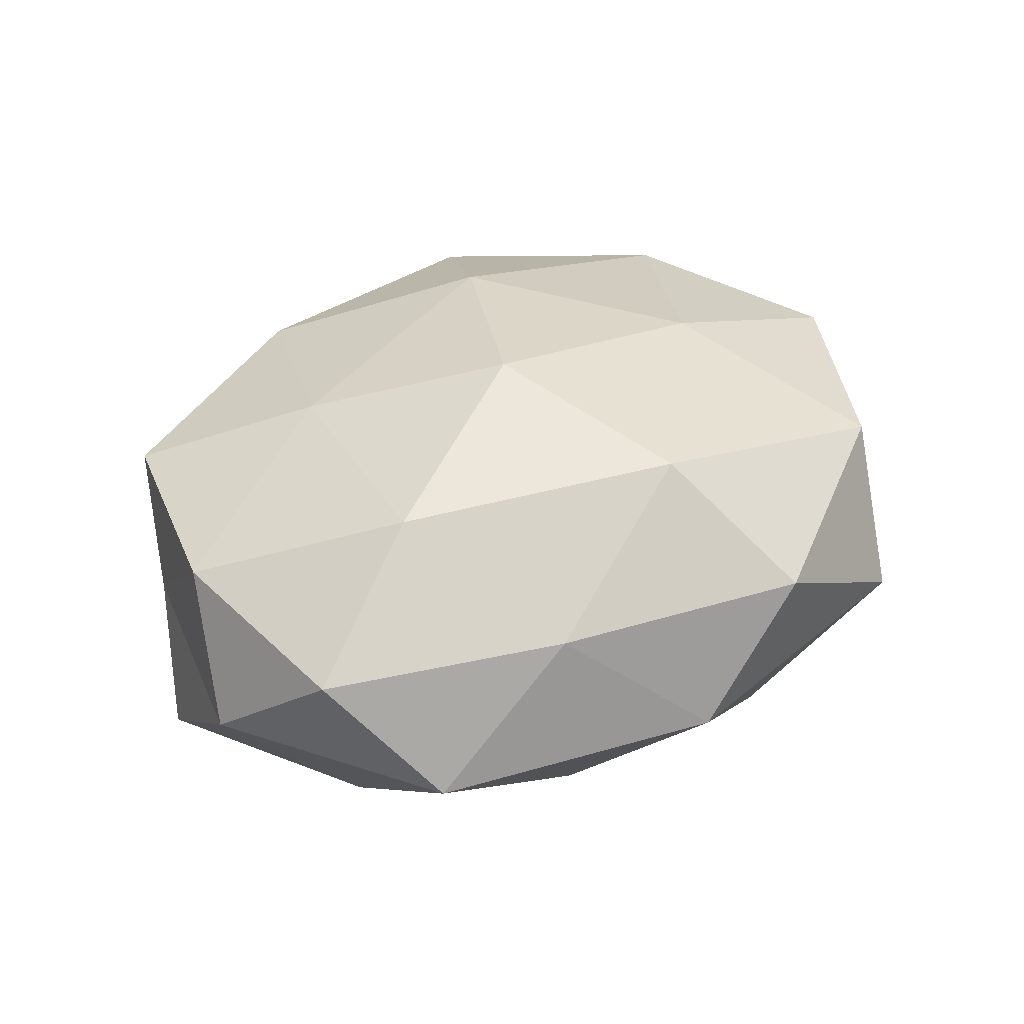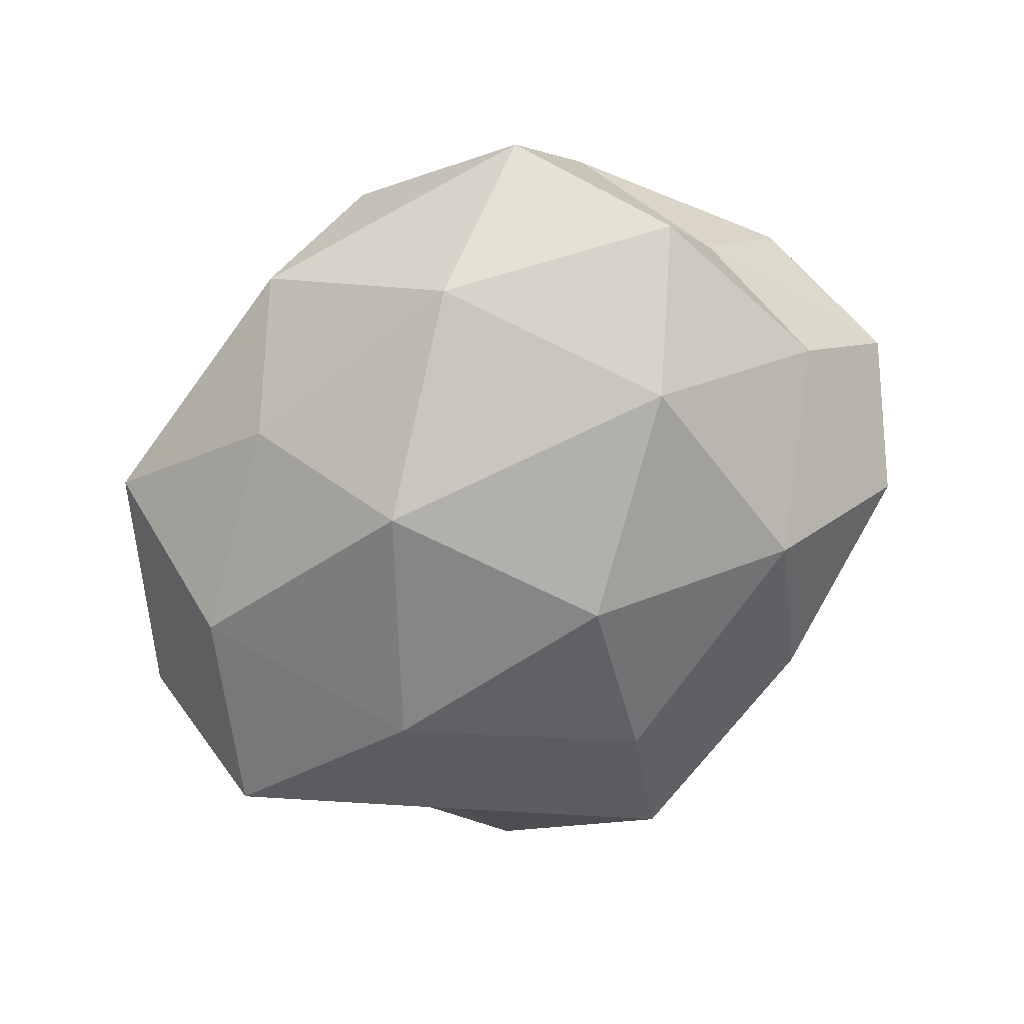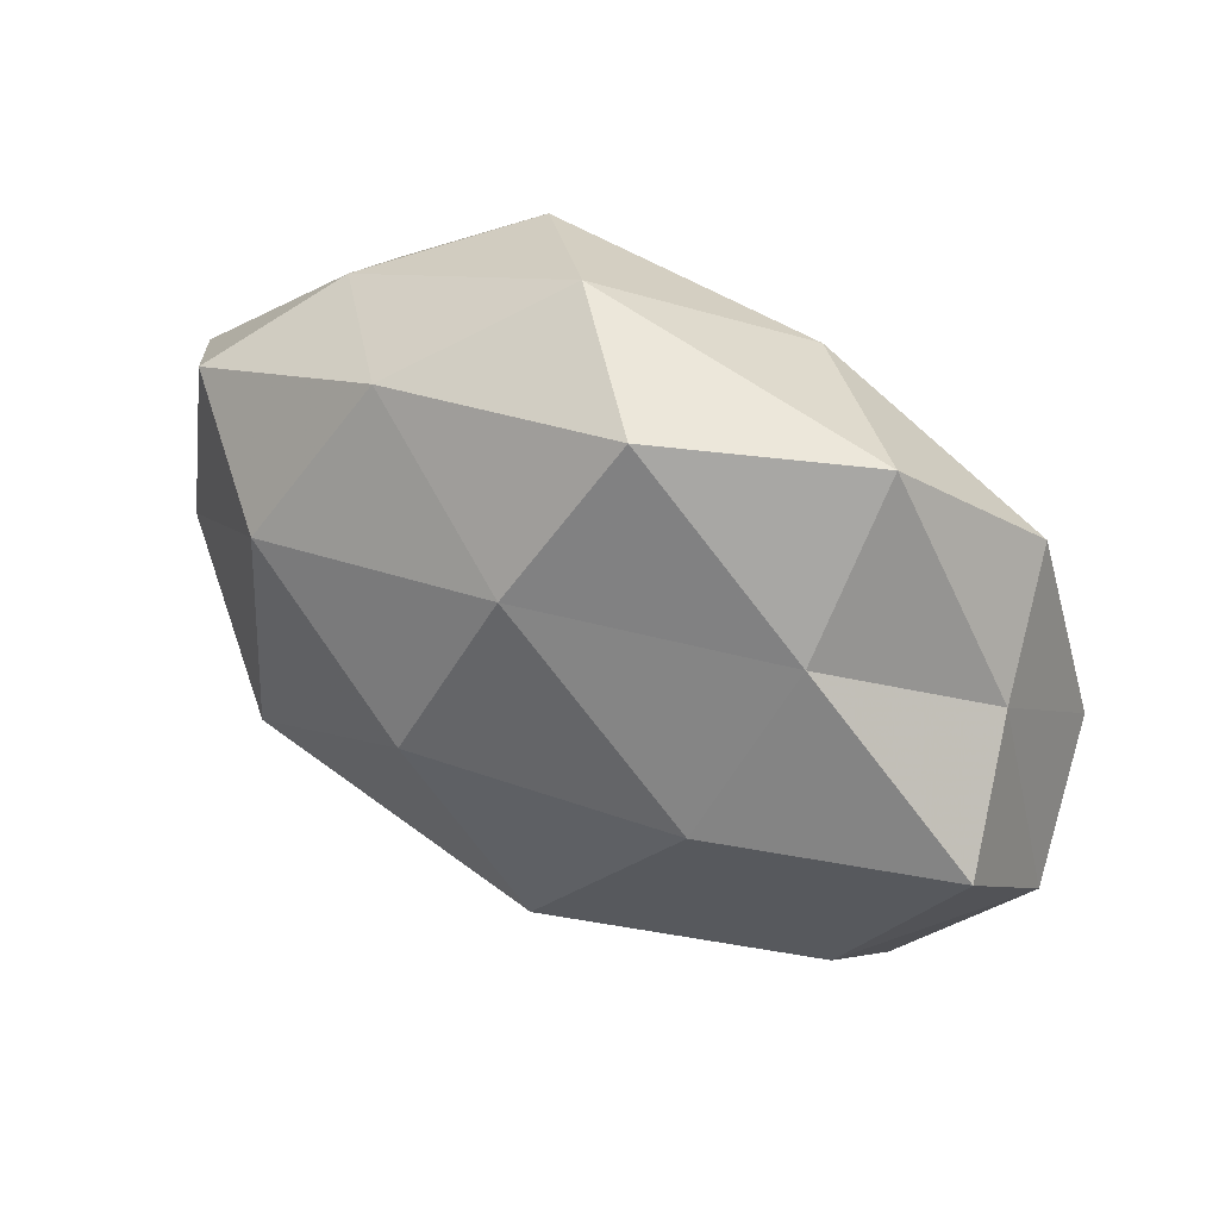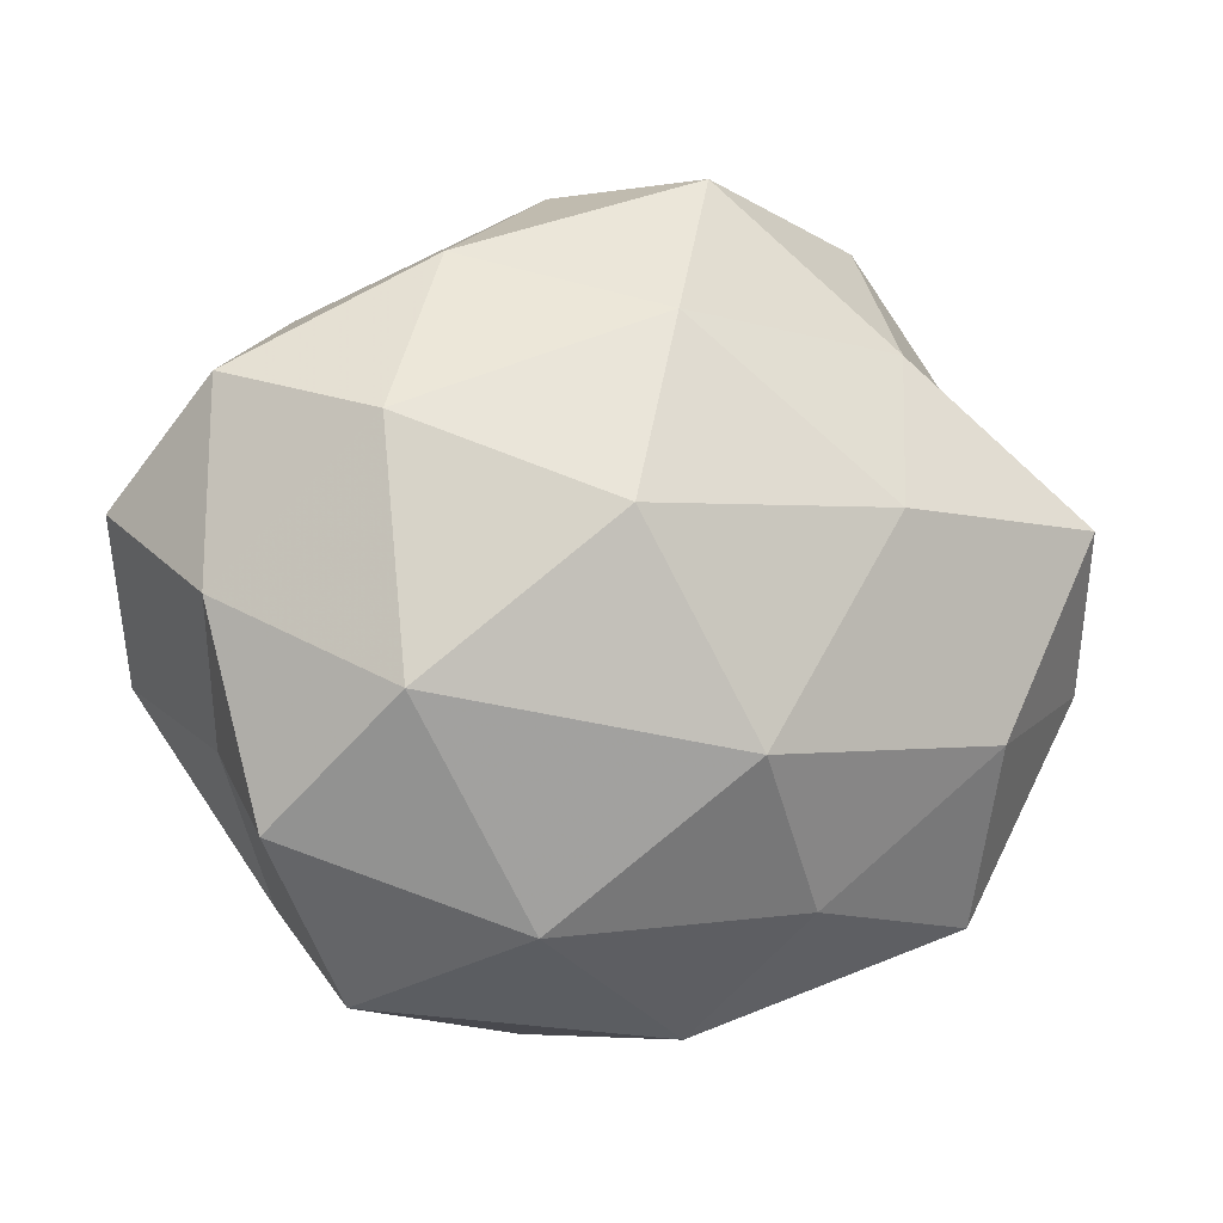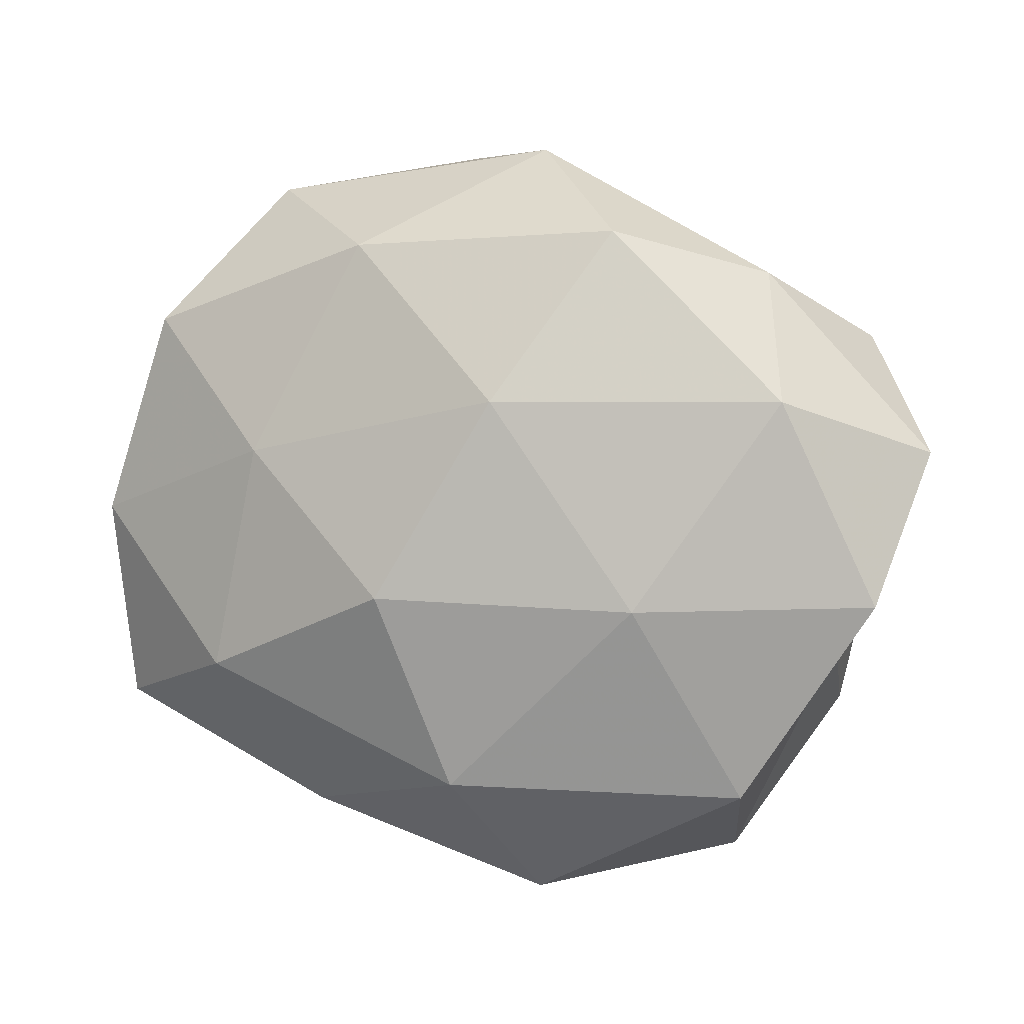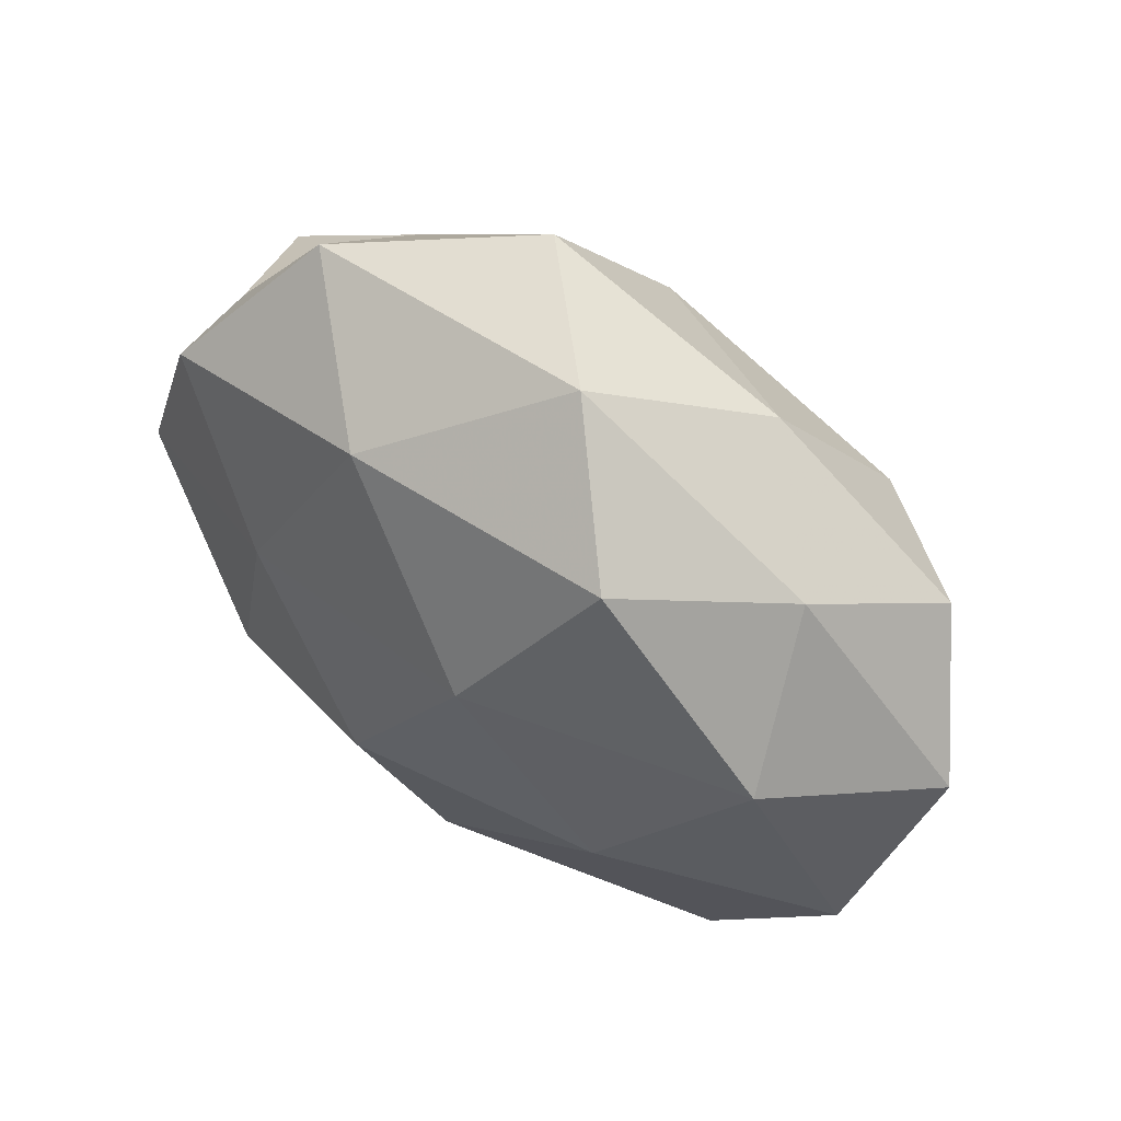
<metadata>
{"format":"obj","ext":"obj","renderer":"f3d","projection":"perspective","resolution":1024,"background":"white","views":[{"elev":35.1,"azim":-40.0,"up":"+Z"},{"elev":-69.9,"azim":34.5,"up":"+Z"},{"elev":56.0,"azim":-149.9,"up":"+Y"},{"elev":-4.4,"azim":162.3,"up":"+Y"},{"elev":5.6,"azim":16.9,"up":"+Y"},{"elev":59.2,"azim":34.9,"up":"+Y"}]}
</metadata>
<code>
v -0.0462 0.01795 -0.0006863
v -0.01718 -0.03207 -0.01714
v 0.006482 0.04772 0.00458
v 0.04385 -0.01517 0.0005478
v 0.007844 0.009205 -0.03145
v -0.006405 -0.04611 -0.004712
v -0.05469 -0.008031 -0.003495
v -0.02612 0.009971 0.02342
v 0.03037 -0.04209 -0.002586
v -0.03202 -0.01744 0.02247
v -0.02972 0.04321 0.002436
v 0.03533 0.03211 0.004513
v -0.02914 0.02877 -0.01346
v 0.02324 -0.008222 0.02564
v -0.0509 0.009686 -0.01629
v 0.02217 0.0378 -0.01045
v -0.04 -0.03445 -0.005237
v 0.00636 0.01676 0.02823
v -0.03828 -0.01427 -0.0193
v -0.04236 0.02618 0.01435
v -7.821e-05 -0.03083 0.02415
v 0.007671 -0.04627 0.01061
v -0.02362 0.0103 -0.02629
v -0.007469 0.04761 -0.01059
v 0.03999 0.01678 0.01999
v -0.01371 0.03557 0.01864
v 0.03139 0.0189 -0.02205
v 0.03016 -0.009442 -0.02705
v -0.04954 -0.02378 0.009483
v 0.05082 -0.007769 0.01613
v -0.00753 -0.00711 0.03054
v 0.05558 0.01004 0.003439
v 0.0464 0.02404 -0.008963
v -0.05096 0.001325 0.01323
v -0.006603 -0.01577 -0.02994
v 0.0478 0.0005828 -0.01249
v -0.02252 -0.03669 0.01056
v 0.0001839 0.03071 -0.02273
v 0.04205 -0.02404 -0.01431
v 0.03467 -0.03205 0.01584
v 0.01411 -0.03439 -0.01912
v 0.01893 0.03708 0.01866
f 13 1 11
f 7 1 15
f 13 15 1
f 16 3 12
f 6 17 2
f 15 19 7
f 19 2 17
f 19 17 7
f 11 1 20
f 6 9 22
f 23 15 13
f 23 19 15
f 11 3 24
f 24 13 11
f 16 24 3
f 14 25 18
f 26 3 11
f 18 26 8
f 8 26 20
f 20 26 11
f 5 27 28
f 7 17 29
f 14 30 25
f 31 8 10
f 31 18 8
f 31 14 18
f 31 10 21
f 31 21 14
f 25 32 12
f 4 32 30
f 25 30 32
f 33 16 12
f 27 16 33
f 12 32 33
f 34 1 7
f 8 34 10
f 34 20 1
f 8 20 34
f 29 34 7
f 10 34 29
f 35 2 19
f 5 35 23
f 35 19 23
f 5 28 35
f 27 36 28
f 36 32 4
f 27 33 36
f 36 33 32
f 37 17 6
f 10 37 21
f 22 37 6
f 21 37 22
f 10 29 37
f 37 29 17
f 5 23 38
f 23 13 38
f 38 13 24
f 38 24 16
f 5 38 27
f 38 16 27
f 4 9 39
f 39 36 4
f 28 36 39
f 40 9 4
f 21 40 14
f 40 22 9
f 21 22 40
f 30 40 4
f 14 40 30
f 2 41 6
f 41 9 6
f 35 41 2
f 28 41 35
f 41 39 9
f 28 39 41
f 12 3 42
f 42 25 12
f 18 25 42
f 26 42 3
f 18 42 26

</code>
